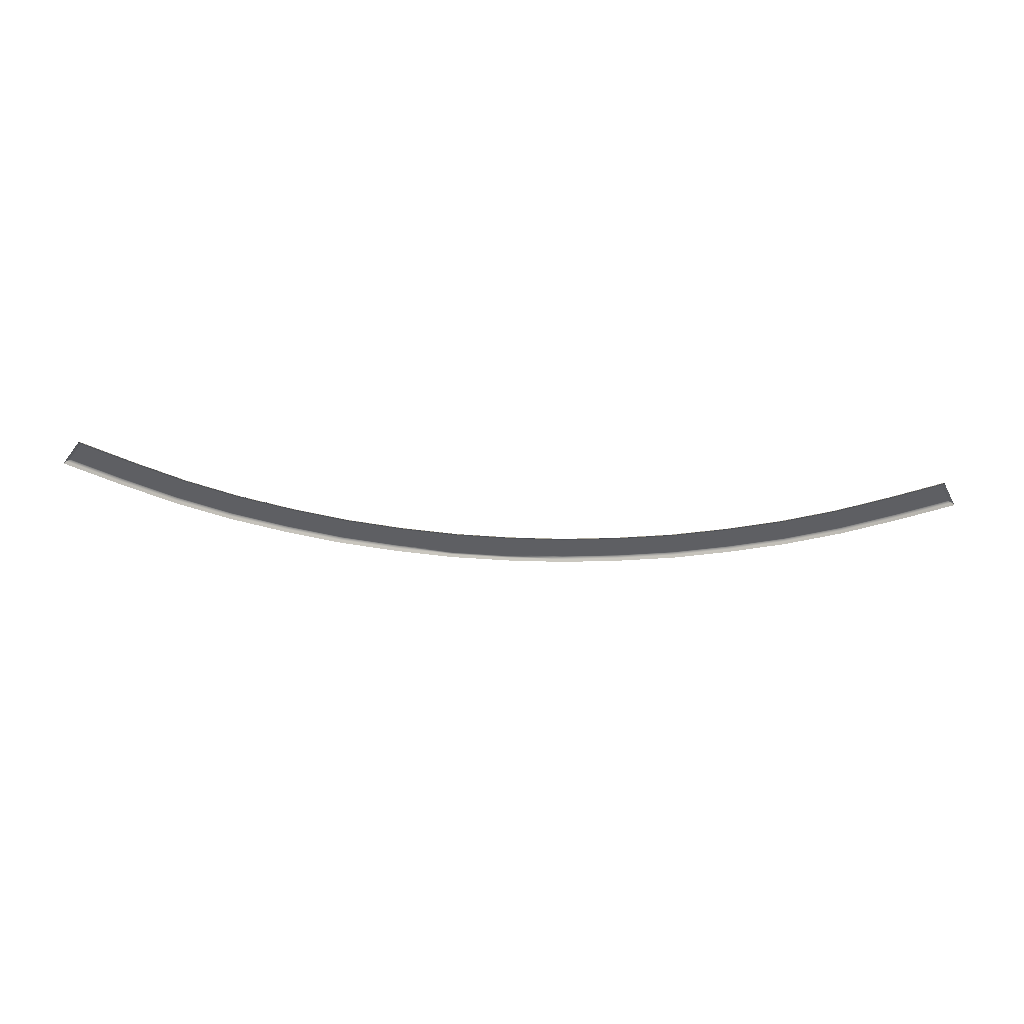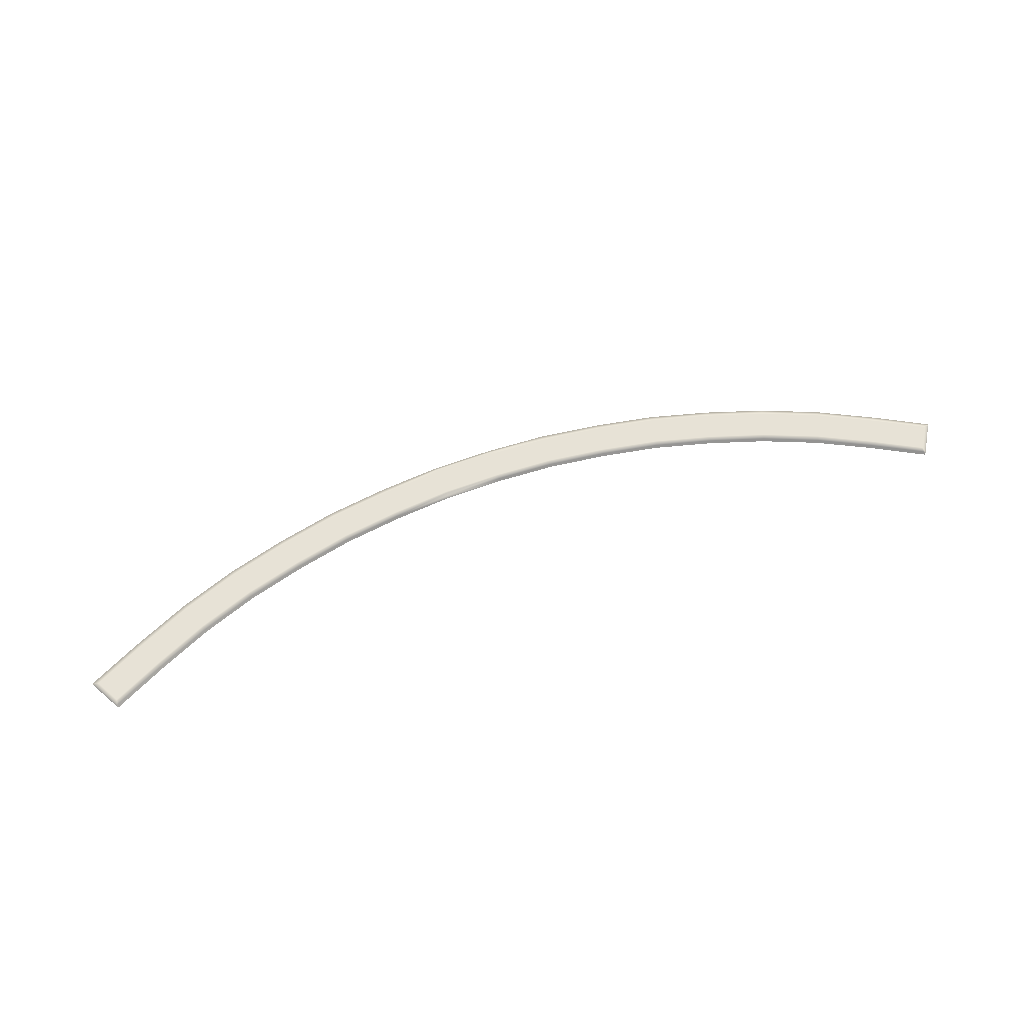
<metadata>
{"format":"obj","ext":"obj","renderer":"f3d","projection":"perspective","resolution":1024,"background":"white","views":[{"elev":-41.1,"azim":176.0,"up":"+Y"},{"elev":63.0,"azim":161.0,"up":"+Y"}]}
</metadata>
<code>
g ENV_S05_EG2_PlasticBorder_Radial_01_MO
v 7.663 0.4519 15.54
v 8.673 0.4519 15.02
v 8.658 0.4991 15.08
v 8.698 0.4519 15.07
v 7.68 0.4954 15.57
v 6.638 0.4519 16.03
v 6.653 0.4958 16.06
v 5.579 0.4519 16.43
v 5.591 0.4958 16.47
v 4.49 0.4519 16.76
v 4.499 0.4958 16.79
v 3.386 0.4519 17.02
v 3.394 0.4958 17.06
v 2.264 0.4519 17.2
v 2.269 0.4958 17.24
v 1.136 0.4519 17.32
v 1.138 0.4958 17.35
v 3.242e-05 0.4519 17.35
v 6.673 0.5194 16.11
v 5.607 0.5194 16.52
v 4.513 0.5194 16.84
v 3.404 0.5194 17.11
v 2.276 0.5194 17.29
v 1.142 0.5194 17.4
v 7.702 0.5194 15.62
v 4.522 0.5194 16.88
v 3.411 0.5194 17.14
v 2.28 0.5194 17.32
v 5.619 0.5194 16.55
v 1.144 0.5194 17.44
v 3.242e-05 0.5194 17.47
v 6.687 0.5194 16.14
v 3.242e-05 0.5194 17.43
v 3.242e-05 0.4958 17.38
v -1.138 0.4958 17.35
v -1.136 0.4519 17.32
v -1.142 0.5194 17.4
v -2.269 0.4958 17.24
v -2.264 0.4519 17.2
v -3.394 0.4958 17.06
v -3.387 0.4519 17.02
v -2.276 0.5194 17.29
v -4.499 0.4958 16.79
v -4.49 0.4519 16.76
v -1.144 0.5194 17.44
v -3.404 0.5194 17.11
v -5.591 0.4958 16.47
v -5.579 0.4519 16.43
v -2.281 0.5194 17.32
v -4.512 0.5194 16.84
v -6.653 0.4958 16.06
v -6.638 0.4519 16.03
v -3.411 0.5194 17.14
v -5.607 0.5194 16.52
v -7.68 0.4954 15.57
v -7.663 0.4519 15.54
v -4.522 0.5194 16.88
v -6.673 0.5194 16.11
v -8.658 0.4991 15.08
v -8.674 0.4519 15.02
v -8.698 0.4519 15.07
v -5.619 0.5194 16.55
v -7.702 0.5194 15.62
v -6.687 0.5194 16.14
v -4.653 0.5194 17.37
v -5.782 0.5194 17.03
v -6.879 0.5194 16.61
v -3.51 0.5194 17.64
v -2.347 0.5194 17.82
v -1.177 0.5194 17.95
v -7.719 0.5194 15.65
v -7.942 0.5194 16.11
v -8.639 0.5194 15.14
v -8.658 0.5194 15.17
v -8.68 0.4991 15.11
v -8.911 0.5194 15.61
v -8.974 0.4995 15.62
v -9.028 0.4519 15.64
v -8.926 0.5194 15.64
v -8.993 0.4995 15.66
v -9.049 0.4519 15.67
v -7.979 0.4958 16.18
v -7.995 0.4519 16.21
v -7.956 0.5194 16.14
v -6.911 0.4958 16.69
v -6.925 0.4519 16.72
v -6.891 0.5194 16.64
v -5.809 0.4958 17.11
v -5.82 0.4519 17.14
v -5.792 0.5194 17.06
v -4.674 0.4958 17.45
v -4.684 0.4519 17.48
v -4.661 0.5194 17.4
v -3.526 0.4958 17.72
v -3.533 0.4519 17.76
v -3.516 0.5194 17.67
v -2.357 0.4958 17.91
v -2.362 0.4519 17.94
v -2.351 0.5194 17.86
v -1.183 0.4958 18.03
v -1.185 0.4519 18.07
v -1.179 0.5194 17.98
v 3.242e-05 0.4958 18.06
v 3.242e-05 0.4519 18.1
v 1.185 0.4519 18.07
v 3.242e-05 0.5194 17.98
v 3.242e-05 0.5194 18.01
v 1.183 0.4958 18.03
v 2.362 0.4519 17.94
v 1.177 0.5194 17.95
v 1.179 0.5194 17.98
v 2.357 0.4958 17.91
v 3.533 0.4519 17.76
v 2.351 0.5194 17.86
v 2.347 0.5194 17.82
v 3.526 0.4958 17.72
v 4.684 0.4519 17.48
v 3.516 0.5194 17.67
v 3.51 0.5194 17.64
v 4.675 0.4958 17.45
v 5.82 0.4519 17.14
v 4.661 0.5194 17.4
v 4.653 0.5194 17.37
v 5.809 0.4958 17.11
v 6.925 0.4519 16.72
v 5.792 0.5194 17.06
v 5.782 0.5194 17.03
v 6.911 0.4958 16.69
v 7.995 0.4519 16.21
v 6.891 0.5194 16.64
v 6.879 0.5194 16.61
v 7.978 0.4958 16.18
v 9.049 0.4519 15.67
v 7.956 0.5194 16.14
v 7.942 0.5194 16.11
v 8.993 0.4995 15.66
v 9.028 0.4519 15.64
v 8.927 0.5194 15.64
v 8.975 0.4995 15.62
v 8.911 0.5194 15.61
v 8.68 0.4991 15.11
v 7.719 0.5194 15.65
v 8.658 0.5194 15.17
v 8.639 0.5194 15.14
g ENV_S05_EG2_PlasticBorder_Radial_01_MO_0
f 3 2 1
f 4 2 3
f 5 3 1
f 5 1 6
f 7 5 6
f 7 6 8
f 9 7 8
f 9 8 10
f 11 9 10
f 11 10 12
f 13 11 12
f 13 12 14
f 15 13 14
f 15 14 16
f 17 15 16
f 16 18 17
f 7 19 5
f 9 20 7
f 20 19 7
f 11 21 9
f 21 20 9
f 13 22 11
f 22 21 11
f 15 23 13
f 23 22 13
f 17 24 15
f 24 23 15
f 19 25 5
f 5 25 3
f 21 26 20
f 22 27 21
f 27 26 21
f 23 28 22
f 28 27 22
f 20 29 19
f 26 29 20
f 24 30 23
f 30 28 23
f 31 30 24
f 19 32 25
f 29 32 19
f 33 31 24
f 33 24 17
f 34 33 17
f 18 34 17
f 34 18 35
f 34 35 33
f 18 36 35
f 35 37 33
f 33 37 31
f 35 36 38
f 35 38 37
f 36 39 38
f 38 39 40
f 39 41 40
f 38 42 37
f 38 40 42
f 40 41 43
f 41 44 43
f 37 45 31
f 37 42 45
f 40 46 42
f 40 43 46
f 43 44 47
f 44 48 47
f 42 49 45
f 42 46 49
f 43 50 46
f 43 47 50
f 47 48 51
f 48 52 51
f 46 53 49
f 46 50 53
f 47 54 50
f 47 51 54
f 51 52 55
f 52 56 55
f 50 57 53
f 50 54 57
f 51 58 54
f 51 55 58
f 55 56 59
f 56 60 59
f 59 60 61
f 54 62 57
f 54 58 62
f 55 63 58
f 55 59 63
f 58 64 62
f 58 63 64
f 53 57 65
f 57 62 66
f 65 57 66
f 62 64 67
f 66 62 67
f 68 53 65
f 49 53 68
f 69 49 68
f 45 49 69
f 70 45 69
f 31 45 70
f 63 71 64
f 67 64 72
f 64 71 72
f 63 73 71
f 59 73 63
f 73 74 71
f 71 74 72
f 73 59 75
f 74 73 75
f 75 59 61
f 74 75 76
f 74 76 72
f 75 61 77
f 75 77 76
f 61 78 77
f 72 76 79
f 76 77 79
f 77 78 80
f 77 80 79
f 78 81 80
f 82 80 81
f 80 82 79
f 83 82 81
f 84 72 79
f 82 84 79
f 67 72 84
f 85 82 83
f 82 85 84
f 86 85 83
f 87 67 84
f 85 87 84
f 66 67 87
f 88 85 86
f 87 85 88
f 89 88 86
f 90 66 87
f 90 87 88
f 65 66 90
f 91 88 89
f 90 88 91
f 92 91 89
f 93 65 90
f 93 90 91
f 68 65 93
f 94 91 92
f 93 91 94
f 95 94 92
f 96 68 93
f 96 93 94
f 68 96 69
f 97 94 95
f 96 94 97
f 98 97 95
f 96 99 69
f 99 96 97
f 69 99 70
f 100 97 98
f 99 97 100
f 101 100 98
f 99 102 70
f 102 99 100
f 103 100 101
f 104 103 101
f 103 104 105
f 70 102 106
f 106 31 70
f 102 100 107
f 100 103 107
f 102 107 106
f 108 103 105
f 103 108 107
f 105 109 108
f 31 106 110
f 30 31 110
f 107 111 106
f 108 111 107
f 111 110 106
f 109 112 108
f 109 113 112
f 111 108 114
f 110 111 114
f 108 112 114
f 110 115 30
f 115 110 114
f 115 28 30
f 113 116 112
f 113 117 116
f 114 112 118
f 115 114 118
f 112 116 118
f 115 119 28
f 119 115 118
f 119 27 28
f 117 120 116
f 117 121 120
f 118 116 122
f 118 122 119
f 116 120 122
f 119 123 27
f 122 123 119
f 123 26 27
f 121 124 120
f 121 125 124
f 122 120 126
f 122 126 123
f 120 124 126
f 123 127 26
f 126 127 123
f 127 29 26
f 125 128 124
f 125 129 128
f 126 124 130
f 126 130 127
f 124 128 130
f 127 131 29
f 130 131 127
f 131 32 29
f 129 132 128
f 129 133 132
f 134 130 128
f 130 134 131
f 132 134 128
f 131 135 32
f 134 135 131
f 133 136 132
f 136 133 137
f 138 134 132
f 136 138 132
f 134 138 135
f 139 136 137
f 138 136 139
f 139 137 4
f 140 138 139
f 138 140 135
f 141 139 4
f 140 139 141
f 141 4 3
f 135 142 32
f 32 142 25
f 135 140 143
f 143 140 141
f 142 135 143
f 25 144 3
f 141 3 144
f 143 141 144
f 142 143 144
f 25 142 144

</code>
